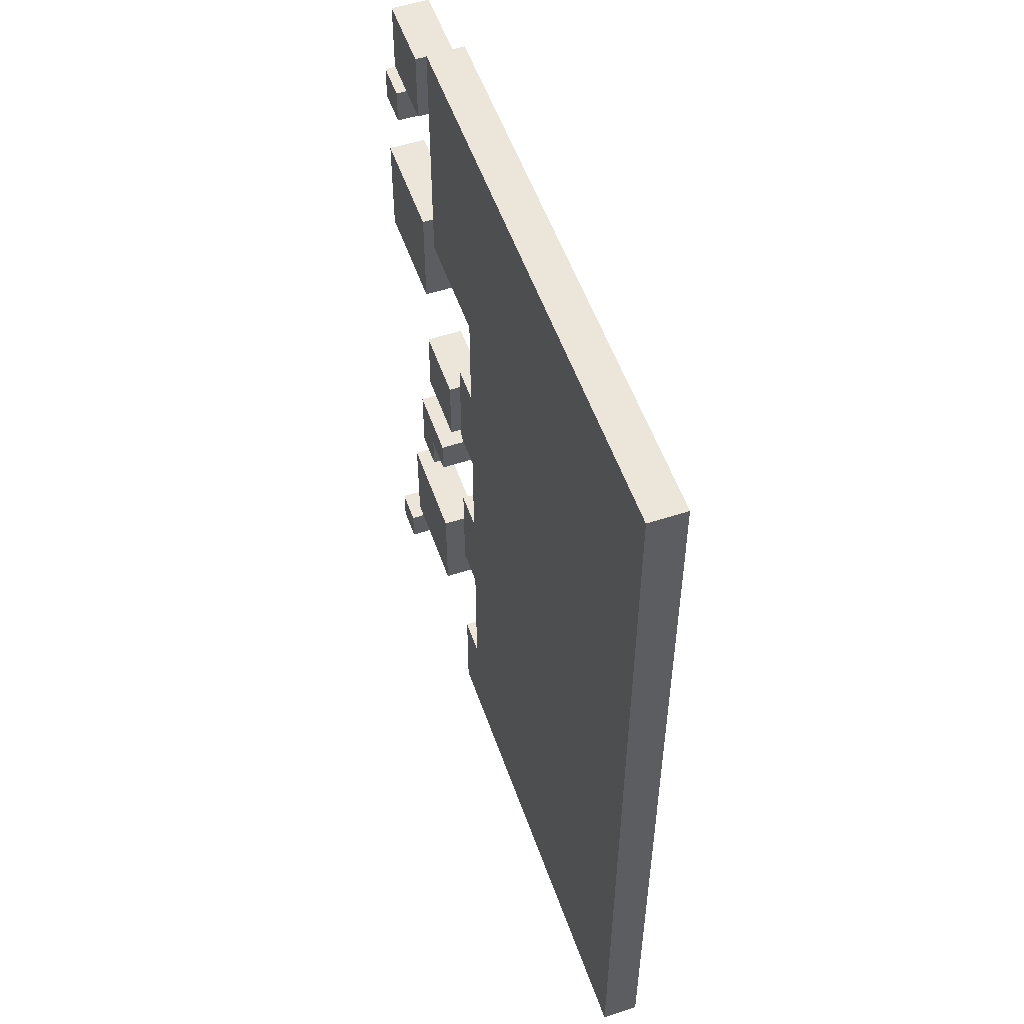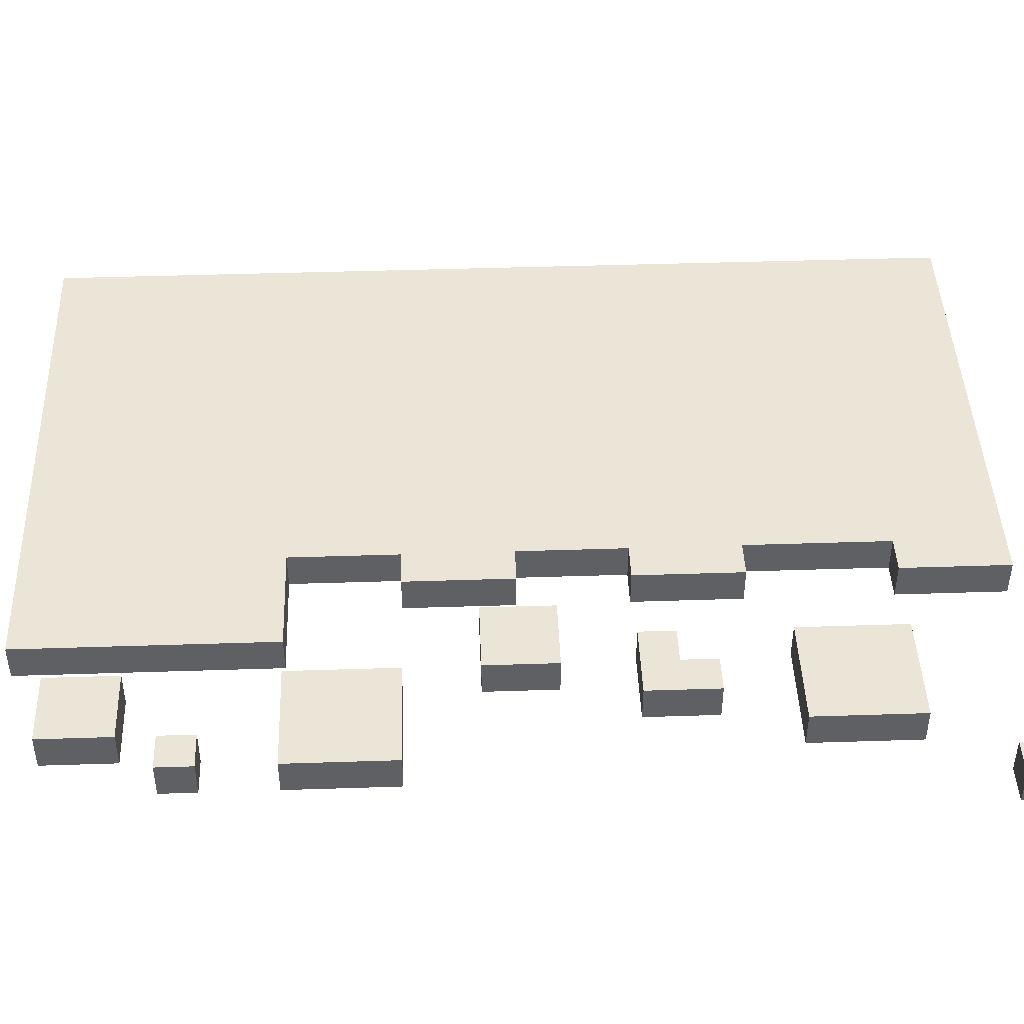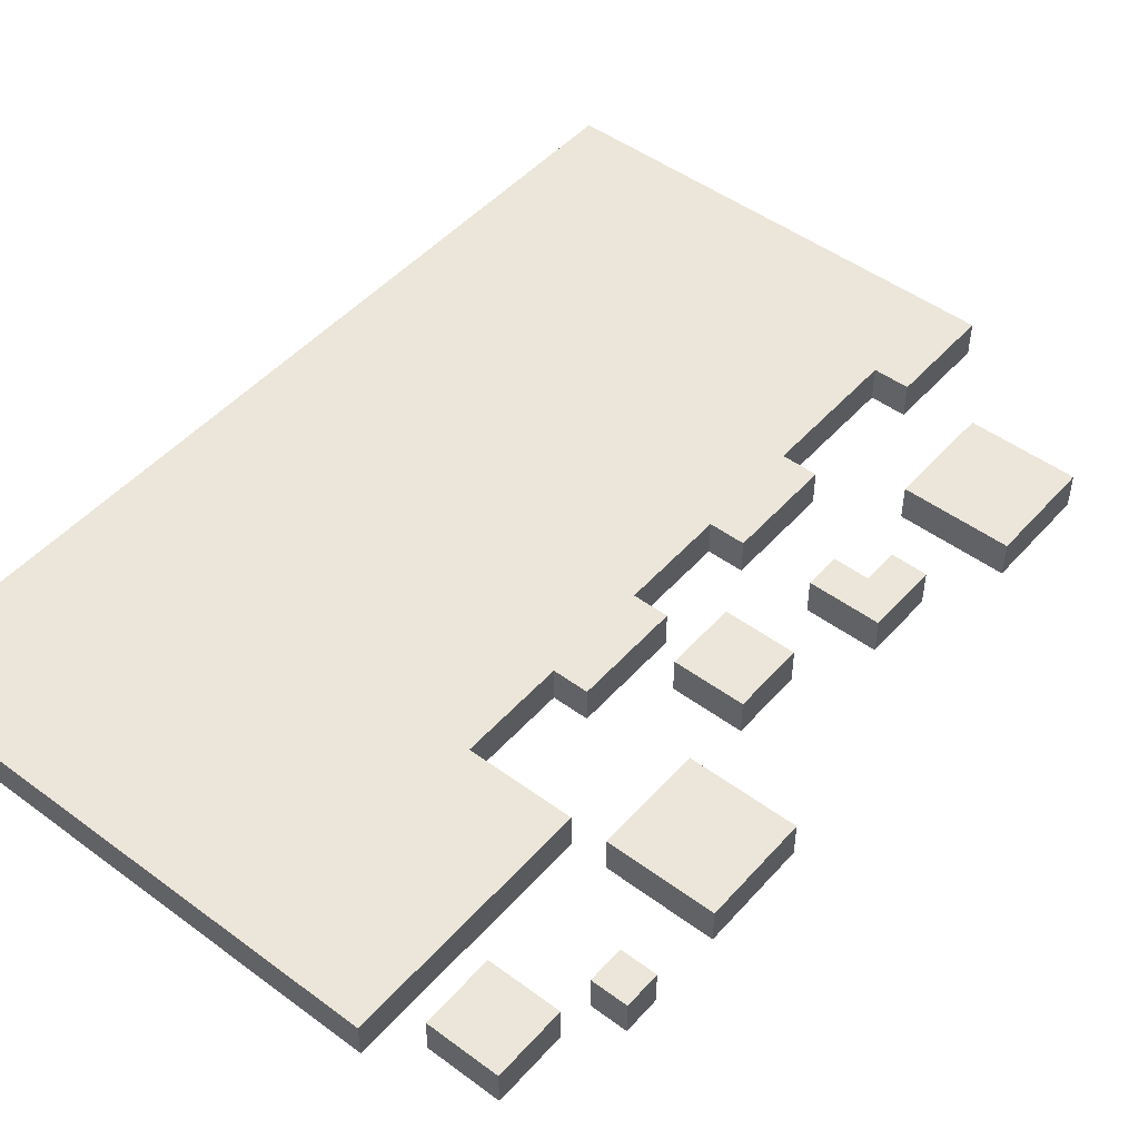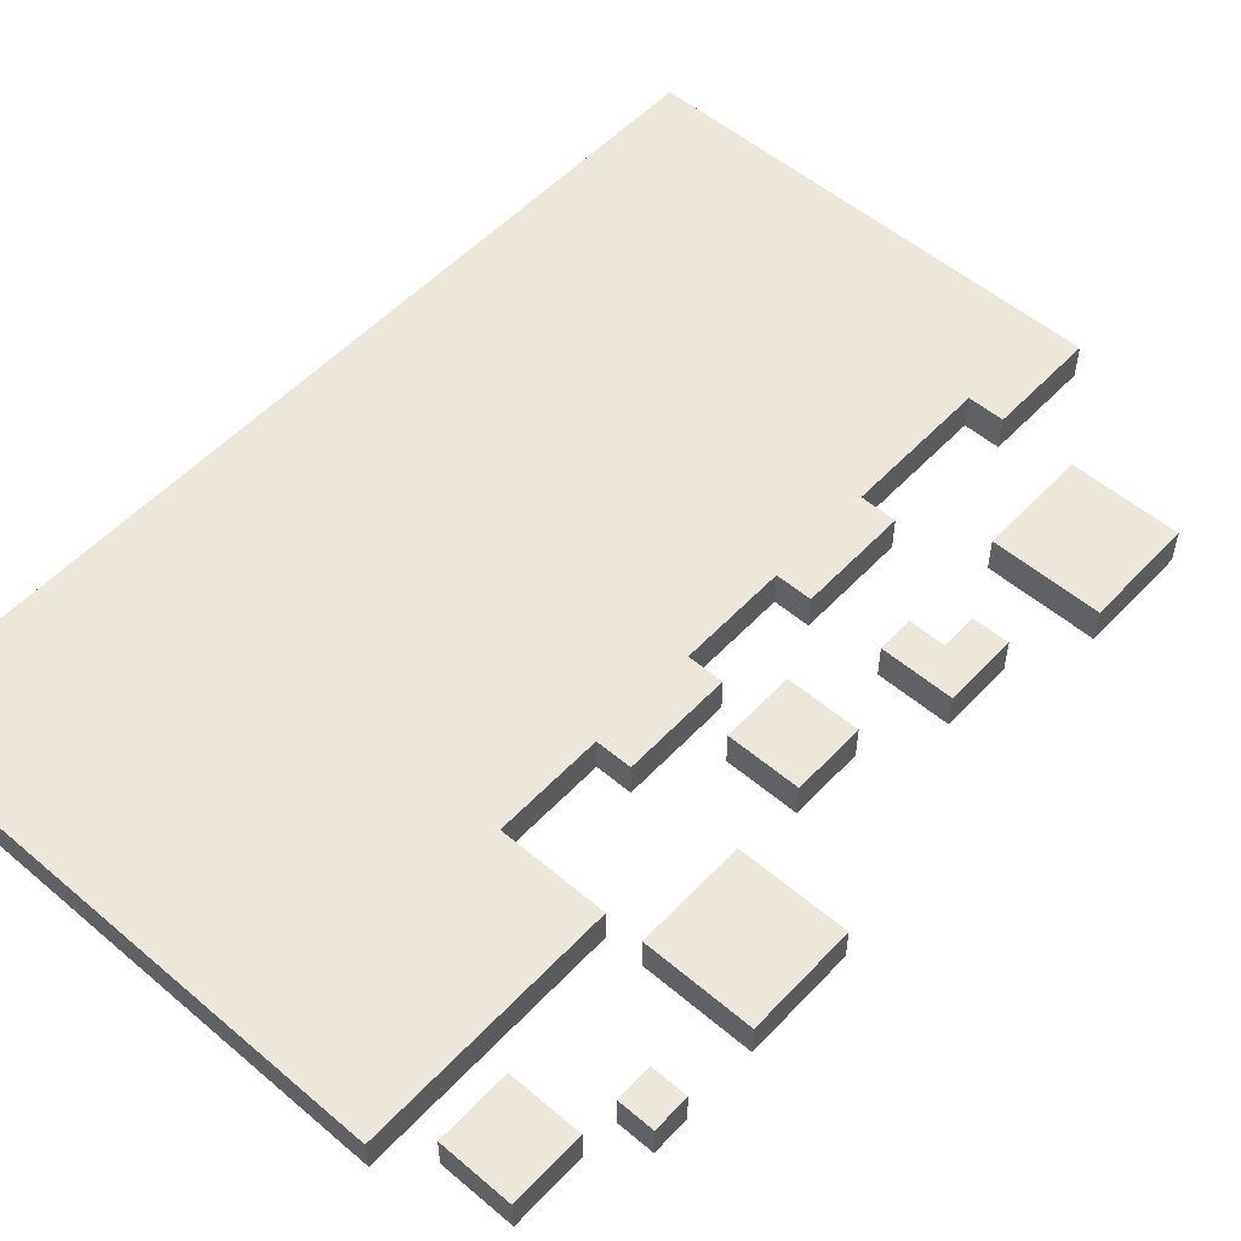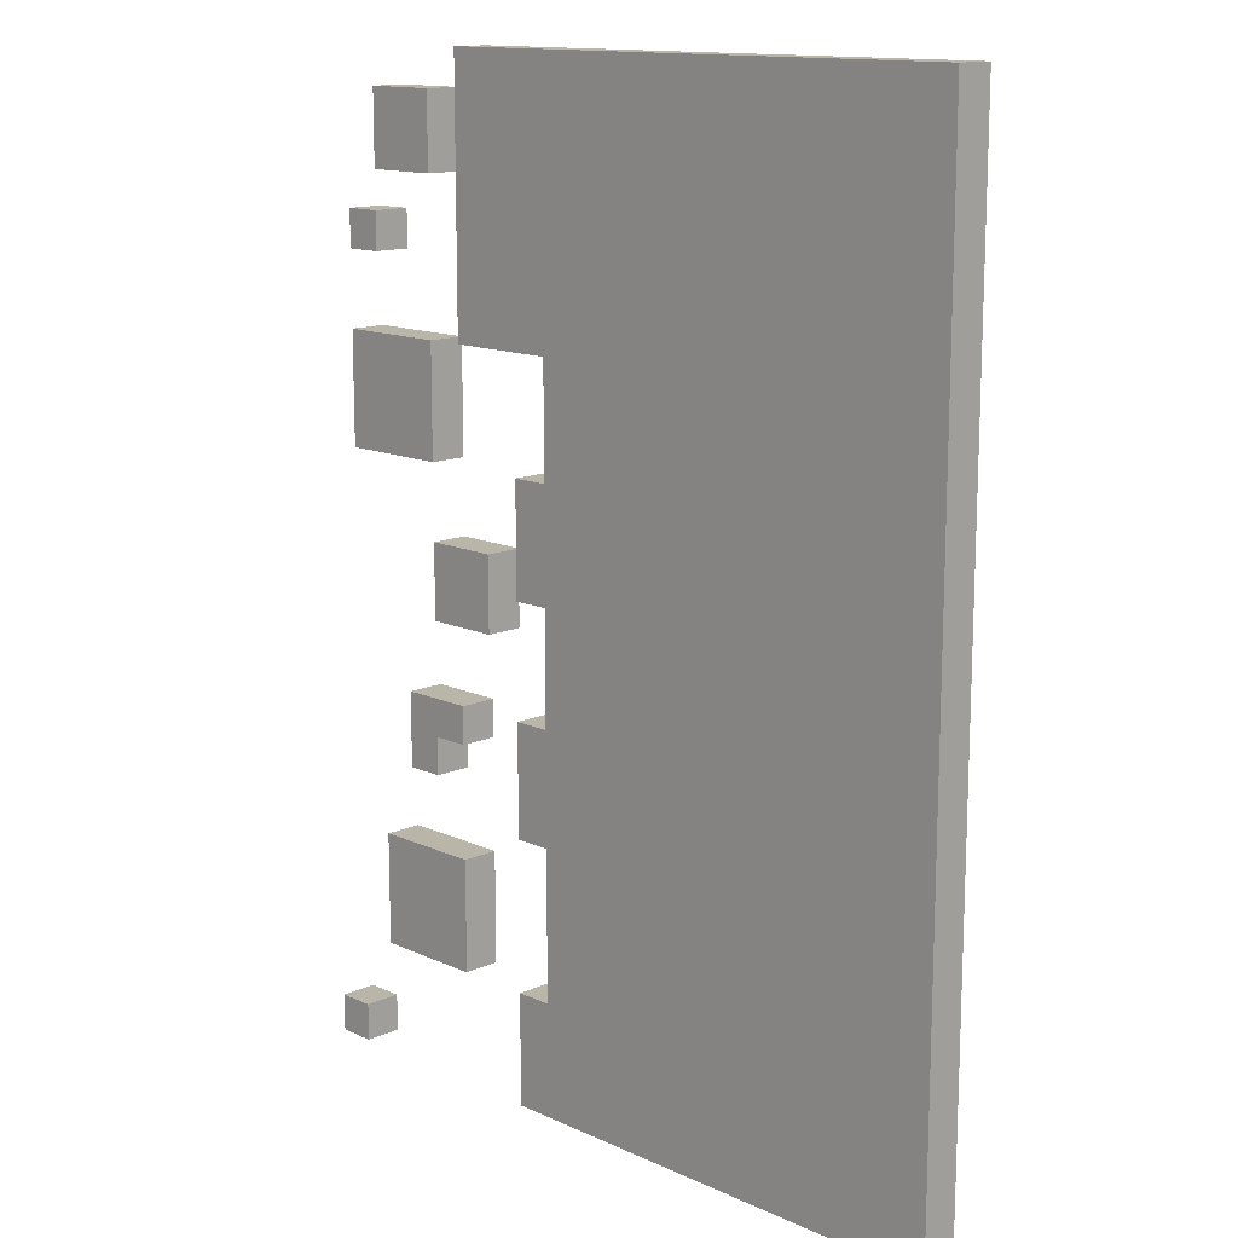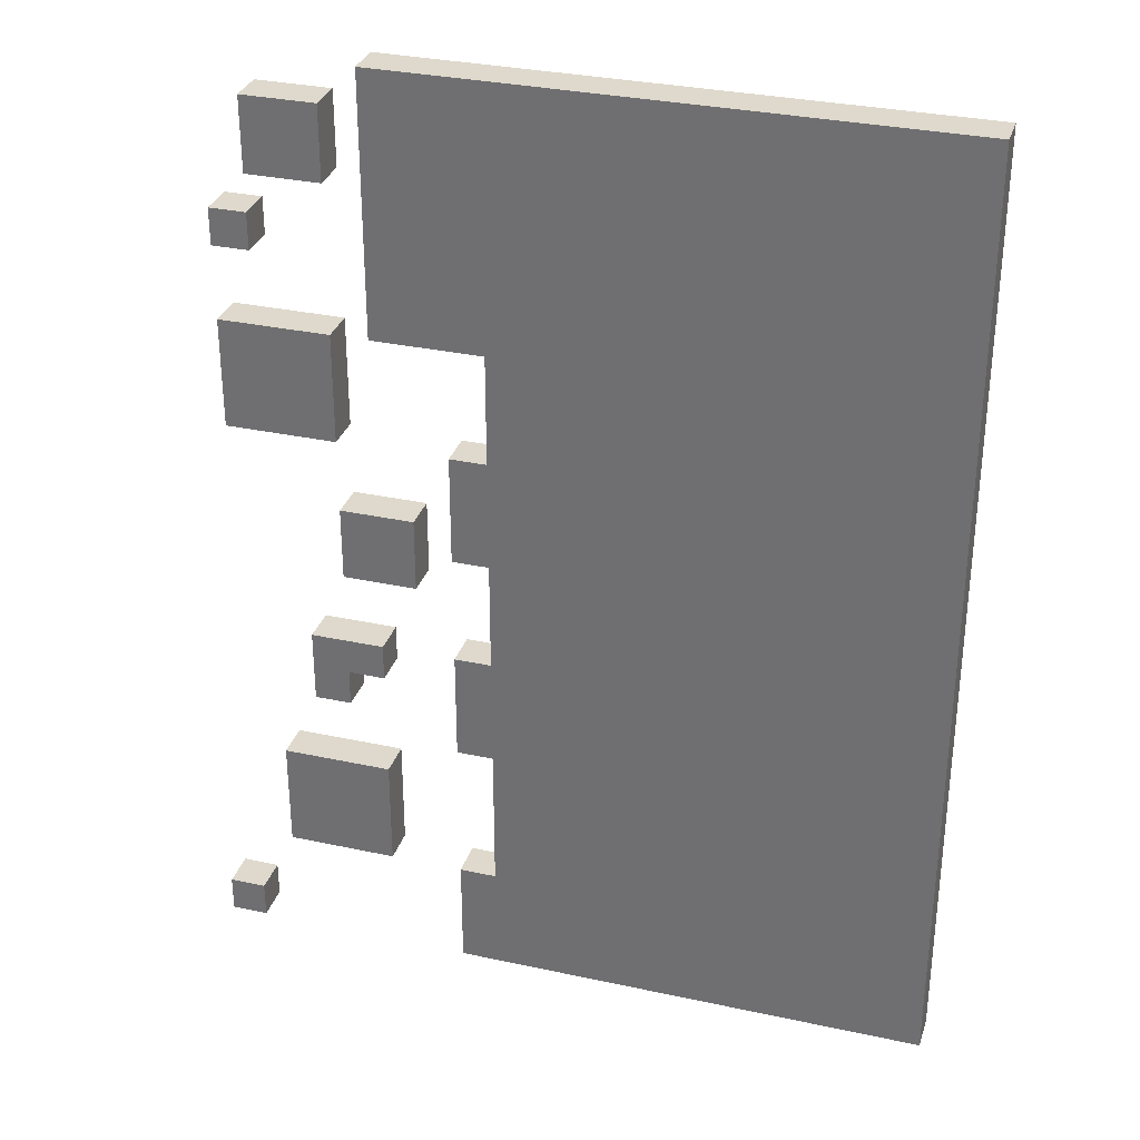
<metadata>
{"format":"obj","ext":"obj","renderer":"f3d","projection":"perspective","resolution":1024,"background":"white","views":[{"elev":54.4,"azim":-109.2,"up":"+Z"},{"elev":44.2,"azim":87.8,"up":"+Y"},{"elev":48.5,"azim":39.5,"up":"+Y"},{"elev":54.0,"azim":42.0,"up":"+Y"},{"elev":13.6,"azim":-134.5,"up":"+Z"},{"elev":32.0,"azim":-163.1,"up":"+Z"}]}
</metadata>
<code>
o
v -1.2 0 1.7
v -1.2 0 -0.9
v -1.2 0.1 1.7
v -1.2 0.1 -0.9
v 0.2 0 0.5
v 0.2 0 0.3
v 0.2 0.1 0.5
v 0.2 0.1 0.3
v 0.3 0 0.1
v 0.3 0 0
v 0.3 0 -0.3
v 0.3 0 -0.6
v 0.3 0.1 0.1
v 0.3 0.1 0
v 0.3 0.1 -0.3
v 0.3 0.1 -0.6
v 0.4 0 1.6
v 0.4 0 1.4
v 0.4 0 1
v 0.4 0 0.7
v 0.4 0 0
v 0.4 0 -0.1
v 0.4 0.1 1.6
v 0.4 0.1 1.4
v 0.4 0.1 1
v 0.4 0.1 0.7
v 0.4 0.1 0
v 0.4 0.1 -0.1
v 0.6 0 1.3
v 0.6 0 1.2
v 0.6 0.1 1.3
v 0.6 0.1 1.2
v 0.7 0 -0.8
v 0.7 0 -0.9
v 0.7 0.1 -0.8
v 0.7 0.1 -0.9
v 0 0 1
v 0 0 0.7
v 0 0 0.4
v 0 0 0.1
v 0 0 -0.2
v 0 0 -0.6
v 0 0.1 1
v 0 0.1 0.7
v 0 0.1 0.4
v 0 0.1 0.1
v 0 0.1 -0.2
v 0 0.1 -0.6
v 0.1 0 0.7
v 0.1 0 0.4
v 0.1 0 0.1
v 0.1 0 -0.2
v 0.1 0 -0.6
v 0.1 0 -0.9
v 0.1 0.1 0.7
v 0.1 0.1 0.4
v 0.1 0.1 0.1
v 0.1 0.1 -0.2
v 0.1 0.1 -0.6
v 0.1 0.1 -0.9
v 0.3 0 1.7
v 0.3 0 1
v 0.3 0.1 1.7
v 0.3 0.1 1
v 0.4 0 0.5
v 0.4 0 0.3
v 0.4 0.1 0.5
v 0.4 0.1 0.3
v 0.5 0 0.1
v 0.5 0 -0.1
v 0.5 0.1 0.1
v 0.5 0.1 -0.1
v 0.6 0 1.6
v 0.6 0 1.4
v 0.6 0 -0.3
v 0.6 0 -0.6
v 0.6 0.1 1.6
v 0.6 0.1 1.4
v 0.6 0.1 -0.3
v 0.6 0.1 -0.6
v 0.7 0 1.3
v 0.7 0 1.2
v 0.7 0 1
v 0.7 0 0.7
v 0.7 0.1 1.3
v 0.7 0.1 1.2
v 0.7 0.1 1
v 0.7 0.1 0.7
v 0.8 0 -0.8
v 0.8 0 -0.9
v 0.8 0.1 -0.8
v 0.8 0.1 -0.9
v -1.2 0 1.7
v -1.2 0.1 1.7
v 0.3 0 1.7
v 0.3 0.1 1.7
v 0.4 0 1.6
v 0.4 0.1 1.6
v 0.6 0 1.6
v 0.6 0.1 1.6
v 0.6 0 1.3
v 0.6 0.1 1.3
v 0.7 0 1.3
v 0.7 0.1 1.3
v 0.4 0 1
v 0.4 0.1 1
v 0.7 0 1
v 0.7 0.1 1
v 0 0 0.7
v 0 0.1 0.7
v 0.1 0 0.7
v 0.1 0.1 0.7
v 0.2 0 0.5
v 0.2 0.1 0.5
v 0.4 0 0.5
v 0.4 0.1 0.5
v 0 0 0.1
v 0 0.1 0.1
v 0.1 0 0.1
v 0.1 0.1 0.1
v 0.3 0 0.1
v 0.3 0.1 0.1
v 0.5 0 0.1
v 0.5 0.1 0.1
v 0.3 0 -0.3
v 0.3 0.1 -0.3
v 0.6 0 -0.3
v 0.6 0.1 -0.3
v 0 0 -0.6
v 0 0.1 -0.6
v 0.1 0 -0.6
v 0.1 0.1 -0.6
v 0.7 0 -0.8
v 0.7 0.1 -0.8
v 0.8 0 -0.8
v 0.8 0.1 -0.8
v 0.4 0 1.4
v 0.4 0.1 1.4
v 0.6 0 1.4
v 0.6 0.1 1.4
v 0.6 0 1.2
v 0.6 0.1 1.2
v 0.7 0 1.2
v 0.7 0.1 1.2
v 0 0 1
v 0 0.1 1
v 0.3 0 1
v 0.3 0.1 1
v 0.4 0 0.7
v 0.4 0.1 0.7
v 0.7 0 0.7
v 0.7 0.1 0.7
v 0 0 0.4
v 0 0.1 0.4
v 0.1 0 0.4
v 0.1 0.1 0.4
v 0.2 0 0.3
v 0.2 0.1 0.3
v 0.4 0 0.3
v 0.4 0.1 0.3
v 0.3 0 0
v 0.3 0.1 0
v 0.4 0 0
v 0.4 0.1 0
v 0.4 0 -0.1
v 0.4 0.1 -0.1
v 0.5 0 -0.1
v 0.5 0.1 -0.1
v 0 0 -0.2
v 0 0.1 -0.2
v 0.1 0 -0.2
v 0.1 0.1 -0.2
v 0.3 0 -0.6
v 0.3 0.1 -0.6
v 0.6 0 -0.6
v 0.6 0.1 -0.6
v -1.2 0 -0.9
v -1.2 0.1 -0.9
v 0.1 0 -0.9
v 0.1 0.1 -0.9
v 0.7 0 -0.9
v 0.7 0.1 -0.9
v 0.8 0 -0.9
v 0.8 0.1 -0.9
v -1.2 0 1.7
v 0.3 0 1.7
v 0.4 0 1.6
v 0.6 0 1.6
v 0.4 0 1.4
v 0.6 0 1.4
v 0.6 0 1.3
v 0.7 0 1.3
v 0.6 0 1.2
v 0.7 0 1.2
v 0 0 1
v 0.3 0 1
v 0.4 0 1
v 0.7 0 1
v 0 0 0.7
v 0.1 0 0.7
v 0.4 0 0.7
v 0.7 0 0.7
v 0.2 0 0.5
v 0.4 0 0.5
v 0 0 0.4
v 0.1 0 0.4
v 0.2 0 0.3
v 0.4 0 0.3
v 0 0 0.1
v 0.1 0 0.1
v 0.3 0 0.1
v 0.5 0 0.1
v 0.3 0 0
v 0.4 0 0
v 0.4 0 -0.1
v 0.5 0 -0.1
v 0 0 -0.2
v 0.1 0 -0.2
v 0.3 0 -0.3
v 0.6 0 -0.3
v 0 0 -0.6
v 0.1 0 -0.6
v 0.3 0 -0.6
v 0.6 0 -0.6
v 0.7 0 -0.8
v 0.8 0 -0.8
v -1.2 0 -0.9
v 0.1 0 -0.9
v 0.7 0 -0.9
v 0.8 0 -0.9
v -1.2 0.1 1.7
v 0.3 0.1 1.7
v 0.4 0.1 1.6
v 0.6 0.1 1.6
v 0.4 0.1 1.4
v 0.6 0.1 1.4
v 0.6 0.1 1.3
v 0.7 0.1 1.3
v 0.6 0.1 1.2
v 0.7 0.1 1.2
v 0 0.1 1
v 0.3 0.1 1
v 0.4 0.1 1
v 0.7 0.1 1
v 0 0.1 0.7
v 0.1 0.1 0.7
v 0.4 0.1 0.7
v 0.7 0.1 0.7
v 0.2 0.1 0.5
v 0.4 0.1 0.5
v 0 0.1 0.4
v 0.1 0.1 0.4
v 0.2 0.1 0.3
v 0.4 0.1 0.3
v 0 0.1 0.1
v 0.1 0.1 0.1
v 0.3 0.1 0.1
v 0.5 0.1 0.1
v 0.3 0.1 0
v 0.4 0.1 0
v 0.4 0.1 -0.1
v 0.5 0.1 -0.1
v 0 0.1 -0.2
v 0.1 0.1 -0.2
v 0.3 0.1 -0.3
v 0.6 0.1 -0.3
v 0 0.1 -0.6
v 0.1 0.1 -0.6
v 0.3 0.1 -0.6
v 0.6 0.1 -0.6
v 0.7 0.1 -0.8
v 0.8 0.1 -0.8
v -1.2 0.1 -0.9
v 0.1 0.1 -0.9
v 0.7 0.1 -0.9
v 0.8 0.1 -0.9
f 3 2 1
f 4 2 3
f 7 6 5
f 8 6 7
f 13 10 9
f 14 10 13
f 15 12 11
f 16 12 15
f 23 18 17
f 24 18 23
f 25 20 19
f 26 20 25
f 27 22 21
f 28 22 27
f 31 30 29
f 32 30 31
f 35 34 33
f 36 34 35
f 37 38 43
f 43 38 44
f 39 40 45
f 45 40 46
f 41 42 47
f 47 42 48
f 49 50 55
f 55 50 56
f 51 52 57
f 57 52 58
f 53 54 59
f 59 54 60
f 61 62 63
f 63 62 64
f 65 66 67
f 67 66 68
f 69 70 71
f 71 70 72
f 73 74 77
f 77 74 78
f 75 76 79
f 79 76 80
f 81 82 85
f 85 82 86
f 83 84 87
f 87 84 88
f 89 90 91
f 91 90 92
f 95 94 93
f 96 94 95
f 99 98 97
f 100 98 99
f 103 102 101
f 104 102 103
f 107 106 105
f 108 106 107
f 111 110 109
f 112 110 111
f 115 114 113
f 116 114 115
f 119 118 117
f 120 118 119
f 123 122 121
f 124 122 123
f 127 126 125
f 128 126 127
f 131 130 129
f 132 130 131
f 135 134 133
f 136 134 135
f 137 138 139
f 139 138 140
f 141 142 143
f 143 142 144
f 145 146 147
f 147 146 148
f 149 150 151
f 151 150 152
f 153 154 155
f 155 154 156
f 157 158 159
f 159 158 160
f 161 162 163
f 163 162 164
f 165 166 167
f 167 166 168
f 169 170 171
f 171 170 172
f 173 174 175
f 175 174 176
f 177 178 179
f 179 178 180
f 181 182 183
f 183 182 184
f 189 188 187
f 190 188 189
f 193 192 191
f 194 192 193
f 195 186 185
f 196 186 195
f 199 195 185
f 201 198 197
f 202 198 201
f 205 200 199
f 205 199 185
f 206 200 205
f 207 204 203
f 208 204 207
f 209 205 185
f 213 212 211
f 214 212 213
f 215 212 214
f 216 212 215
f 217 210 209
f 217 209 185
f 218 210 217
f 221 217 185
f 223 220 219
f 224 220 223
f 227 222 221
f 227 221 185
f 228 222 227
f 229 226 225
f 230 226 229
f 233 234 235
f 235 234 236
f 237 238 239
f 239 238 240
f 231 232 241
f 241 232 242
f 231 241 245
f 243 244 247
f 247 244 248
f 245 246 251
f 231 245 251
f 251 246 252
f 249 250 253
f 253 250 254
f 231 251 255
f 257 258 259
f 259 258 260
f 260 258 261
f 261 258 262
f 255 256 263
f 231 255 263
f 263 256 264
f 231 263 267
f 265 266 269
f 269 266 270
f 267 268 273
f 231 267 273
f 273 268 274
f 271 272 275
f 275 272 276

</code>
